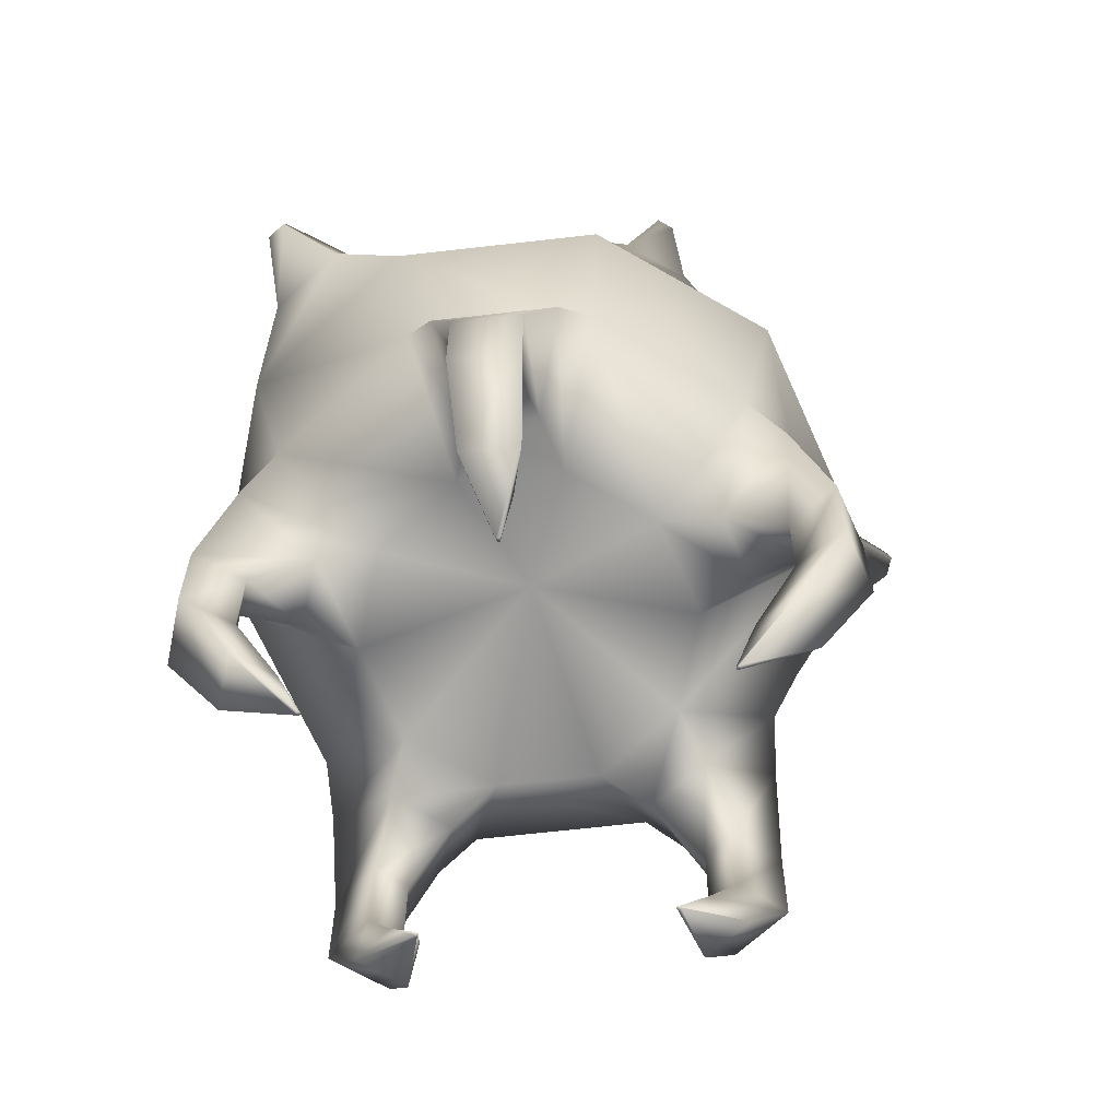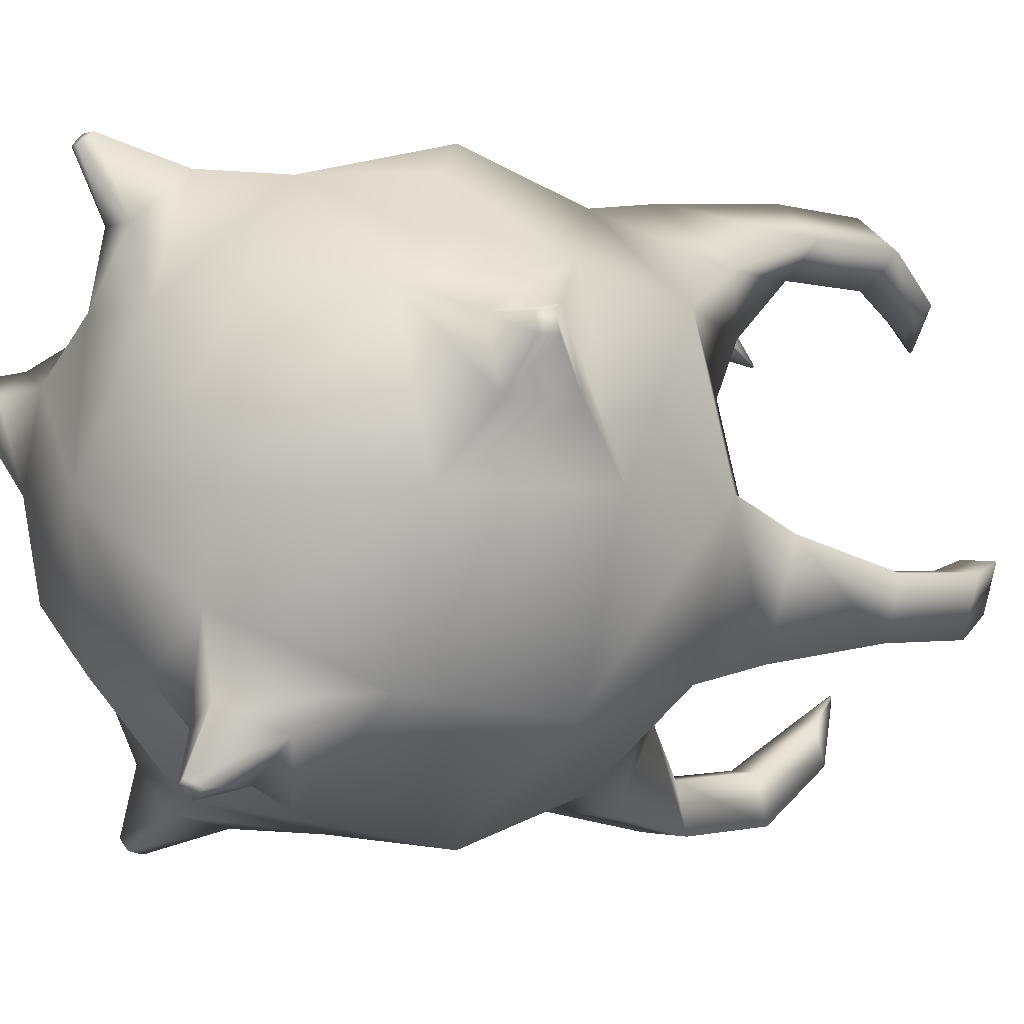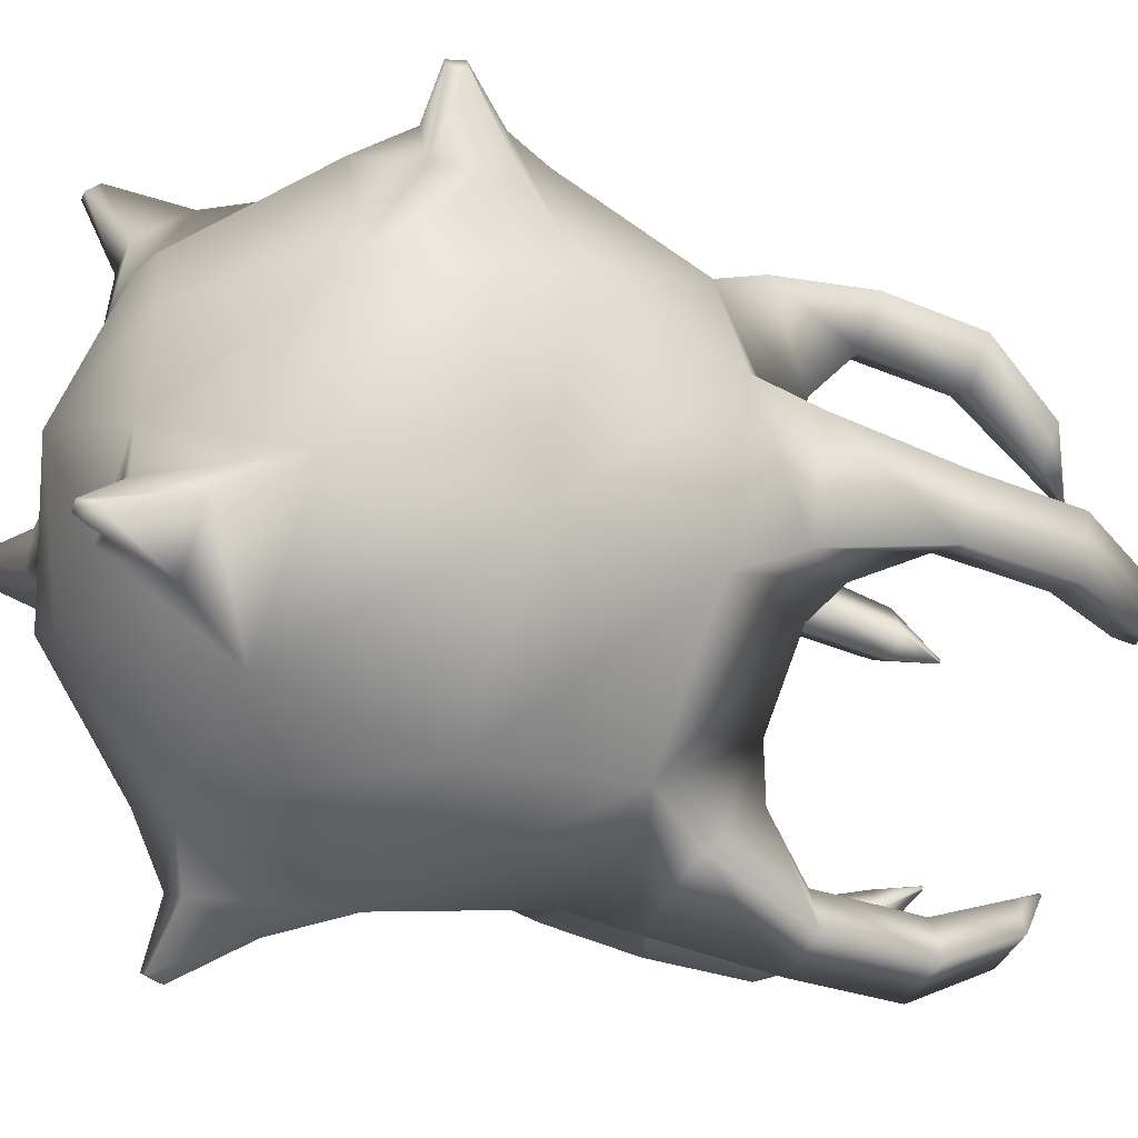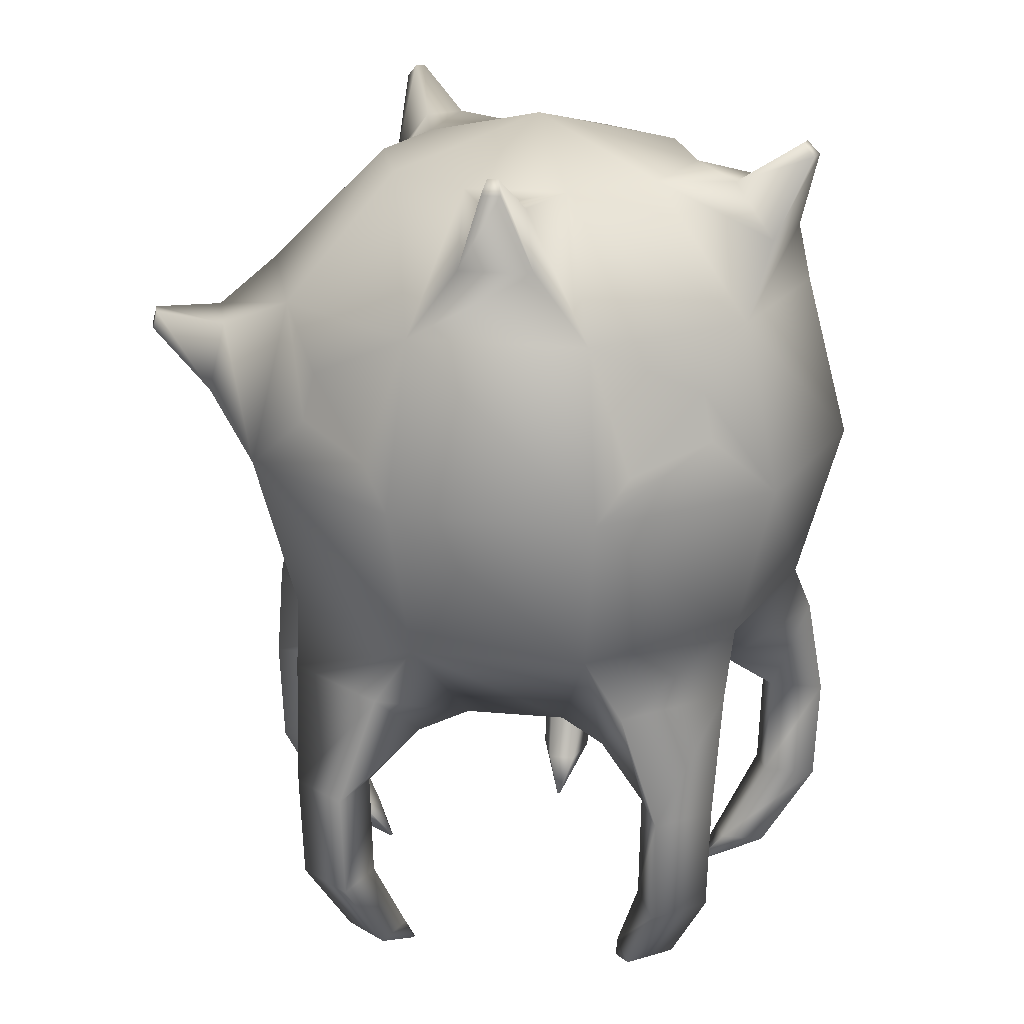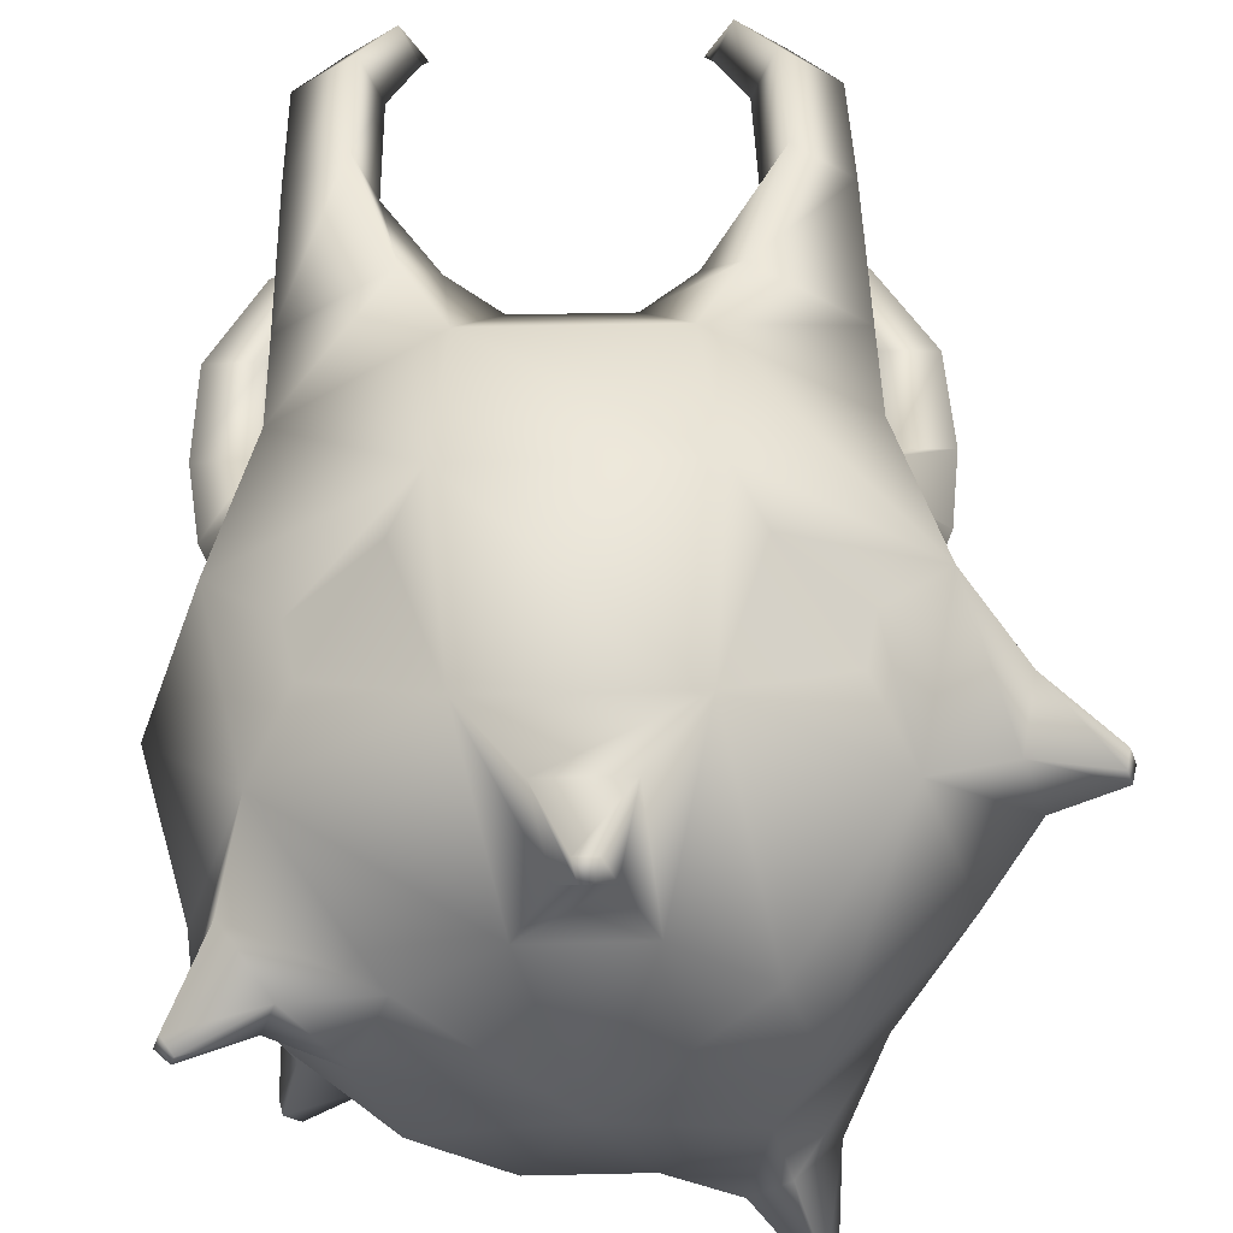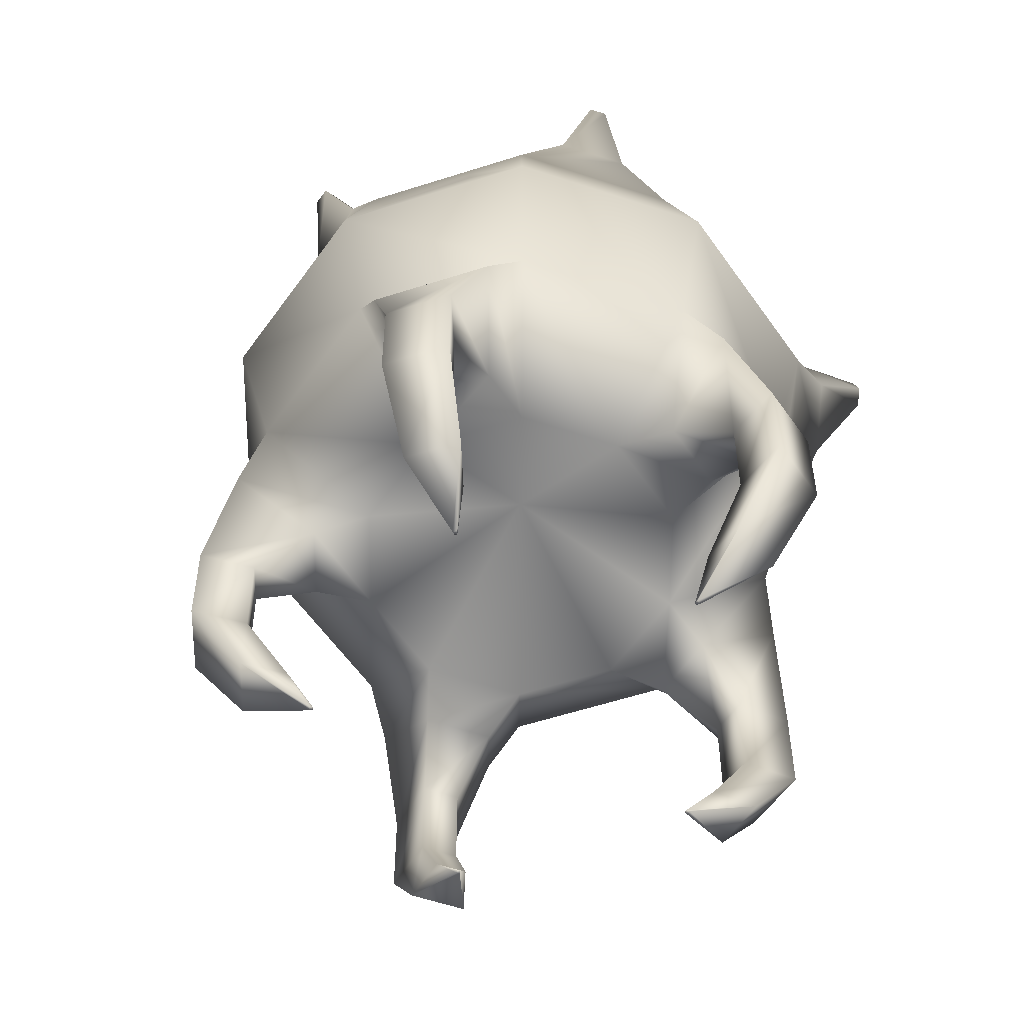
<metadata>
{"format":"obj","ext":"obj","renderer":"f3d","projection":"perspective","resolution":1024,"background":"white","views":[{"elev":-70.0,"azim":-173.6,"up":"+Y"},{"elev":-1.7,"azim":-128.8,"up":"+Z"},{"elev":-42.8,"azim":-113.7,"up":"+Z"},{"elev":21.8,"azim":9.0,"up":"+Y"},{"elev":51.7,"azim":178.6,"up":"+Z"},{"elev":-62.1,"azim":53.7,"up":"+Y"}]}
</metadata>
<code>
g default
v -0.7752 4.128 0.03233
v -0.9092 3.628 0.03233
v -0.7752 3.128 0.03233
v -0.4092 2.762 0.03233
v -0.3137 4.494 -0.2616
v -0.6099 4.128 -0.4767
v -0.7182 3.628 -0.5555
v -0.6099 3.128 -0.4767
v -0.3137 2.762 -0.2616
v 0.09077 3.141 0.03233
v -0.06373 4.494 -0.4432
v -0.1768 4.128 -0.7913
v -0.2182 3.628 -0.9187
v -0.1768 3.128 -0.7913
v -0.06373 2.762 -0.4432
v 0.09077 4.628 0.03233
v 0.2453 4.494 -0.4432
v 0.3584 4.128 -0.7913
v 0.3998 3.628 -0.9187
v 0.3584 3.128 -0.7913
v 0.2453 2.762 -0.4432
v 0.4953 4.494 -0.2616
v 0.7914 4.128 -0.4767
v 0.8998 3.628 -0.5555
v 0.7914 3.128 -0.4767
v 0.4953 2.762 -0.2616
v 0.5908 4.494 0.03233
v 0.9568 4.128 0.03233
v 1.091 3.628 0.03233
v 0.9568 3.128 0.03233
v 0.5908 2.762 0.03233
v 0.4953 4.494 0.3262
v 0.7914 4.128 0.5414
v 0.8998 3.628 0.6201
v 0.7914 3.128 0.5414
v 0.4953 2.762 0.3262
v 0.2453 4.494 0.5079
v 0.3584 4.128 0.856
v 0.3998 3.628 0.9834
v 0.3584 3.128 0.856
v 0.2453 2.762 0.5079
v -0.06373 4.494 0.5079
v -0.1768 4.128 0.856
v -0.2182 3.628 0.9834
v -0.1768 3.128 0.856
v -0.06373 2.762 0.5079
v -0.3137 4.494 0.3262
v -0.6099 4.128 0.5414
v -0.7182 3.628 0.6201
v -0.6099 3.128 0.5414
v -0.3137 2.762 0.3262
v -0.4092 4.494 0.03233
v -0.8784 2.604 -0.1767
v -0.709 2.607 -0.1687
v -0.8161 2.604 -0.3682
v -0.6744 2.607 -0.2751
v -0.009902 2.604 -0.954
v 0.03487 2.607 -0.7904
v 0.1915 2.604 -0.954
v 0.1467 2.607 -0.7904
v 0.9977 2.604 -0.3682
v 0.856 2.607 -0.2751
v 1.06 2.604 -0.1767
v 0.8905 2.607 -0.1687
v 0.752 2.604 0.7711
v 0.6196 2.607 0.6651
v 0.5891 2.604 0.8894
v 0.5291 2.607 0.7308
v -0.4075 2.604 0.8894
v -0.3476 2.607 0.7308
v -0.5704 2.604 0.7711
v -0.438 2.607 0.6651
v 0.3872 2.738 0.6193
v 0.5574 2.738 0.4956
v 0.7717 2.955 0.6562
v 0.4737 2.955 0.8727
v 0.6756 2.738 -0.2683
v 0.8946 2.955 -0.4225
v 1.008 2.955 -0.07219
v 0.7406 2.738 -0.0682
v -0.09337 2.955 -0.8726
v 0.2749 2.955 -0.8726
v 0.196 2.738 -0.6168
v -0.01443 2.738 -0.6168
v -0.3754 2.739 0.4943
v -0.2045 2.739 0.6184
v -0.2913 2.957 0.8726
v -0.5903 2.957 0.6553
v -0.4941 2.738 -0.2683
v -0.5591 2.738 -0.0682
v -0.713 2.955 -0.4225
v -0.8268 2.955 -0.07219
v -0.6978 2.005 -0.1378
v -0.5599 2.008 -0.1313
v -0.6471 2.005 -0.2936
v -0.5318 2.008 -0.2178
v 0.00886 2.005 -0.7702
v 0.04529 2.008 -0.6371
v 0.1727 2.005 -0.7702
v 0.1363 2.008 -0.6371
v 0.8287 2.005 -0.2936
v 0.7134 2.008 -0.2178
v 0.8793 2.005 -0.1378
v 0.7415 2.008 -0.1313
v 0.6287 2.005 0.6334
v 0.521 2.008 0.5471
v 0.4962 2.005 0.7297
v 0.4474 2.008 0.6006
v -0.3147 2.005 0.7297
v -0.2659 2.008 0.6006
v -0.4472 2.005 0.6334
v -0.3395 2.008 0.5471
v -0.9087 4.022 0.2396
v -0.9646 3.813 0.2396
v -0.3681 4.497 -0.4896
v -0.4917 4.344 -0.5794
v -0.2638 4.497 -0.5654
v -0.311 4.344 -0.7107
v 0.5968 4.022 -0.8541
v 0.6141 3.813 -0.9073
v 0.7775 4.022 -0.7229
v 0.8227 3.813 -0.7557
v 0.7688 4.497 0.1848
v 0.9216 4.344 0.1848
v 0.729 4.497 0.3075
v 0.8525 4.344 0.3973
v 0.1553 4.497 0.7243
v 0.2024 4.344 0.8696
v 0.0263 4.497 0.7243
v -0.0209 4.344 0.8696
v -0.8397 4.022 0.4521
v -0.8849 3.813 0.4849
v -0.4311 2.273 0.6568
v -0.3418 2.273 0.7217
v -0.401 2.27 0.8782
v -0.5618 2.27 0.7614
v 0.88 2.273 -0.1661
v 0.8459 2.273 -0.2711
v 0.9858 2.27 -0.363
v 1.047 2.27 -0.174
v 0.5234 2.273 0.7217
v 0.6127 2.273 0.6568
v 0.7433 2.27 0.7614
v 0.5825 2.27 0.8782
v -0.008585 2.27 -0.9411
v 0.1901 2.27 -0.9411
v 0.146 2.273 -0.7796
v 0.0356 2.273 -0.7796
v -0.8657 2.27 -0.174
v -0.8043 2.27 -0.363
v -0.6644 2.273 -0.2711
v -0.6985 2.273 -0.1661
v -1.077 4.046 0.3819
v -1.091 3.993 0.3819
v -0.4418 4.626 -0.6729
v -0.4732 4.587 -0.6957
v -0.4154 4.626 -0.6922
v -0.4274 4.587 -0.729
v 0.7839 4.046 -0.9699
v 0.7883 3.993 -0.9834
v 0.8298 4.046 -0.9366
v 0.8412 3.993 -0.9449
v 0.9362 4.626 0.2898
v 0.975 4.587 0.2898
v 0.9261 4.626 0.3209
v 0.9575 4.587 0.3437
v 0.1071 4.626 0.916
v 0.1191 4.587 0.9528
v 0.07442 4.626 0.916
v 0.06245 4.587 0.9528
v -1.059 4.046 0.4357
v -1.071 3.993 0.4441
v -0.4819 1.896 -0.1469
v -0.471 1.896 -0.1464
v -0.4779 1.896 -0.1593
v -0.4687 1.896 -0.1533
v 0.08427 1.896 -0.5677
v 0.08716 1.896 -0.5572
v 0.09728 1.896 -0.5677
v 0.09439 1.896 -0.5572
v 0.6595 1.896 -0.1593
v 0.6503 1.896 -0.1533
v 0.6635 1.896 -0.1469
v 0.6525 1.896 -0.1464
v 0.4487 1.896 0.514
v 0.4402 1.896 0.5071
v 0.4382 1.896 0.5216
v 0.4343 1.896 0.5114
v -0.2567 1.896 0.5216
v -0.2528 1.896 0.5114
v -0.2672 1.896 0.514
v -0.2586 1.896 0.5071
v 0.6806 3.95 0.6781
v 0.7116 3.807 0.7006
v 0.4874 3.744 0.8832
v -0.4991 3.95 0.6781
v -0.3058 3.744 0.8832
v -0.5301 3.807 0.7006
g SquidRock:Mesh
f 77 78 61 62
f 3 2 7 8
f 2 1 6 7
f 9 8 14 15
f 8 7 13 14
f 7 6 12 13
f 38 37 127 128
f 82 83 60 59
f 14 13 19 20
f 13 12 18 19
f 12 11 17 18
f 21 20 25 26
f 20 19 24 25
f 6 5 115 116
f 18 17 22 23
f 85 86 70 72
f 25 24 29 30
f 24 23 28 29
f 23 22 27 28
f 31 30 35 36
f 30 29 34 35
f 29 28 33 34
f 32 33 126 125
f 81 82 59 57
f 35 34 39 40
f 196 43 48
f 33 32 37 38
f 41 40 45 46
f 40 39 44 45
f 39 38 43 44
f 18 23 121 119
f 73 74 66 68
f 45 44 49 50
f 43 42 47 48
f 10 4 9
f 1 52 5 6
f 52 16 5
f 10 9 15
f 5 16 11
f 10 15 21
f 11 16 17
f 10 21 26
f 17 16 22
f 10 26 31
f 22 16 27
f 10 31 36
f 27 16 32
f 10 36 41
f 32 16 37
f 10 41 46
f 37 16 42
f 10 46 51
f 42 16 47
f 10 51 4
f 51 50 3 4
f 50 49 2 3
f 28 27 123 124
f 48 47 52 1
f 47 16 52
f 149 150 95 93
f 146 147 100 99
f 134 135 109 110
f 145 146 99 97
f 133 134 110 112
f 78 79 63 61
f 79 80 64 63
f 89 90 54 56
f 74 75 65 66
f 75 76 67 65
f 91 89 56 55
f 76 73 68 67
f 87 88 71 69
f 86 87 69 70
f 84 81 57 58
f 83 84 58 60
f 88 85 72 71
f 90 92 53 54
f 80 77 62 64
f 92 91 55 53
f 40 41 73 76
f 35 40 76 75
f 36 35 75 74
f 41 36 74 73
f 31 26 77 80
f 30 31 80 79
f 25 30 79 78
f 26 25 78 77
f 21 15 84 83
f 15 14 81 84
f 14 20 82 81
f 20 21 83 82
f 50 51 85 88
f 46 45 87 86
f 45 50 88 87
f 51 46 86 85
f 3 8 91 92
f 4 3 92 90
f 8 9 89 91
f 9 4 90 89
f 95 96 176 175
f 108 106 186 188
f 93 95 175 173
f 99 100 180 179
f 110 109 189 190
f 141 142 106 108
f 150 151 96 95
f 142 143 105 106
f 137 138 102 104
f 135 136 111 109
f 138 139 101 102
f 136 133 112 111
f 147 148 98 100
f 148 145 97 98
f 143 144 107 105
f 151 152 94 96
f 144 141 108 107
f 152 149 93 94
f 139 140 103 101
f 140 137 104 103
f 115 117 157 155
f 121 122 162 161
f 132 131 171 172
f 119 121 161 159
f 131 113 153 171
f 11 12 118 117
f 19 18 119 120
f 33 28 124 126
f 42 43 130 129
f 48 1 113 131
f 23 24 122 121
f 12 6 116 118
f 43 38 128 130
f 24 19 120 122
f 27 32 125 123
f 49 48 131 132
f 1 2 114 113
f 2 49 132 114
f 37 42 129 127
f 5 11 117 115
f 71 72 133 136
f 69 71 136 135
f 72 70 134 133
f 70 69 135 134
f 63 64 137 140
f 61 63 140 139
f 62 61 139 138
f 64 62 138 137
f 67 68 141 144
f 65 67 144 143
f 66 65 143 142
f 68 66 142 141
f 58 57 145 148
f 60 58 148 147
f 57 59 146 145
f 59 60 147 146
f 54 53 149 152
f 56 54 152 151
f 55 56 151 150
f 53 55 150 149
f 156 155 157 158
f 160 159 161 162
f 164 163 165 166
f 168 167 169 170
f 172 171 153 154
f 130 128 168 170
f 117 118 158 157
f 128 127 167 168
f 113 114 154 153
f 126 124 164 166
f 124 123 163 164
f 114 132 172 154
f 122 120 160 162
f 127 129 169 167
f 120 119 159 160
f 118 116 156 158
f 129 130 170 169
f 116 115 155 156
f 123 125 165 163
f 125 126 166 165
f 174 173 175 176
f 178 177 179 180
f 182 181 183 184
f 186 185 187 188
f 190 189 191 192
f 106 105 185 186
f 104 102 182 184
f 109 111 191 189
f 102 101 181 182
f 111 112 192 191
f 100 98 178 180
f 98 97 177 178
f 105 107 187 185
f 96 94 174 176
f 107 108 188 187
f 94 93 173 174
f 101 103 183 181
f 103 104 184 183
f 112 110 190 192
f 97 99 179 177
f 193 194 34 33
f 198 196 48 49
f 194 195 39 34
f 197 196 198
f 197 198 49 44
f 194 193 195
f 193 33 38
f 196 197 43
f 43 197 44
f 195 193 38
f 38 39 195

</code>
